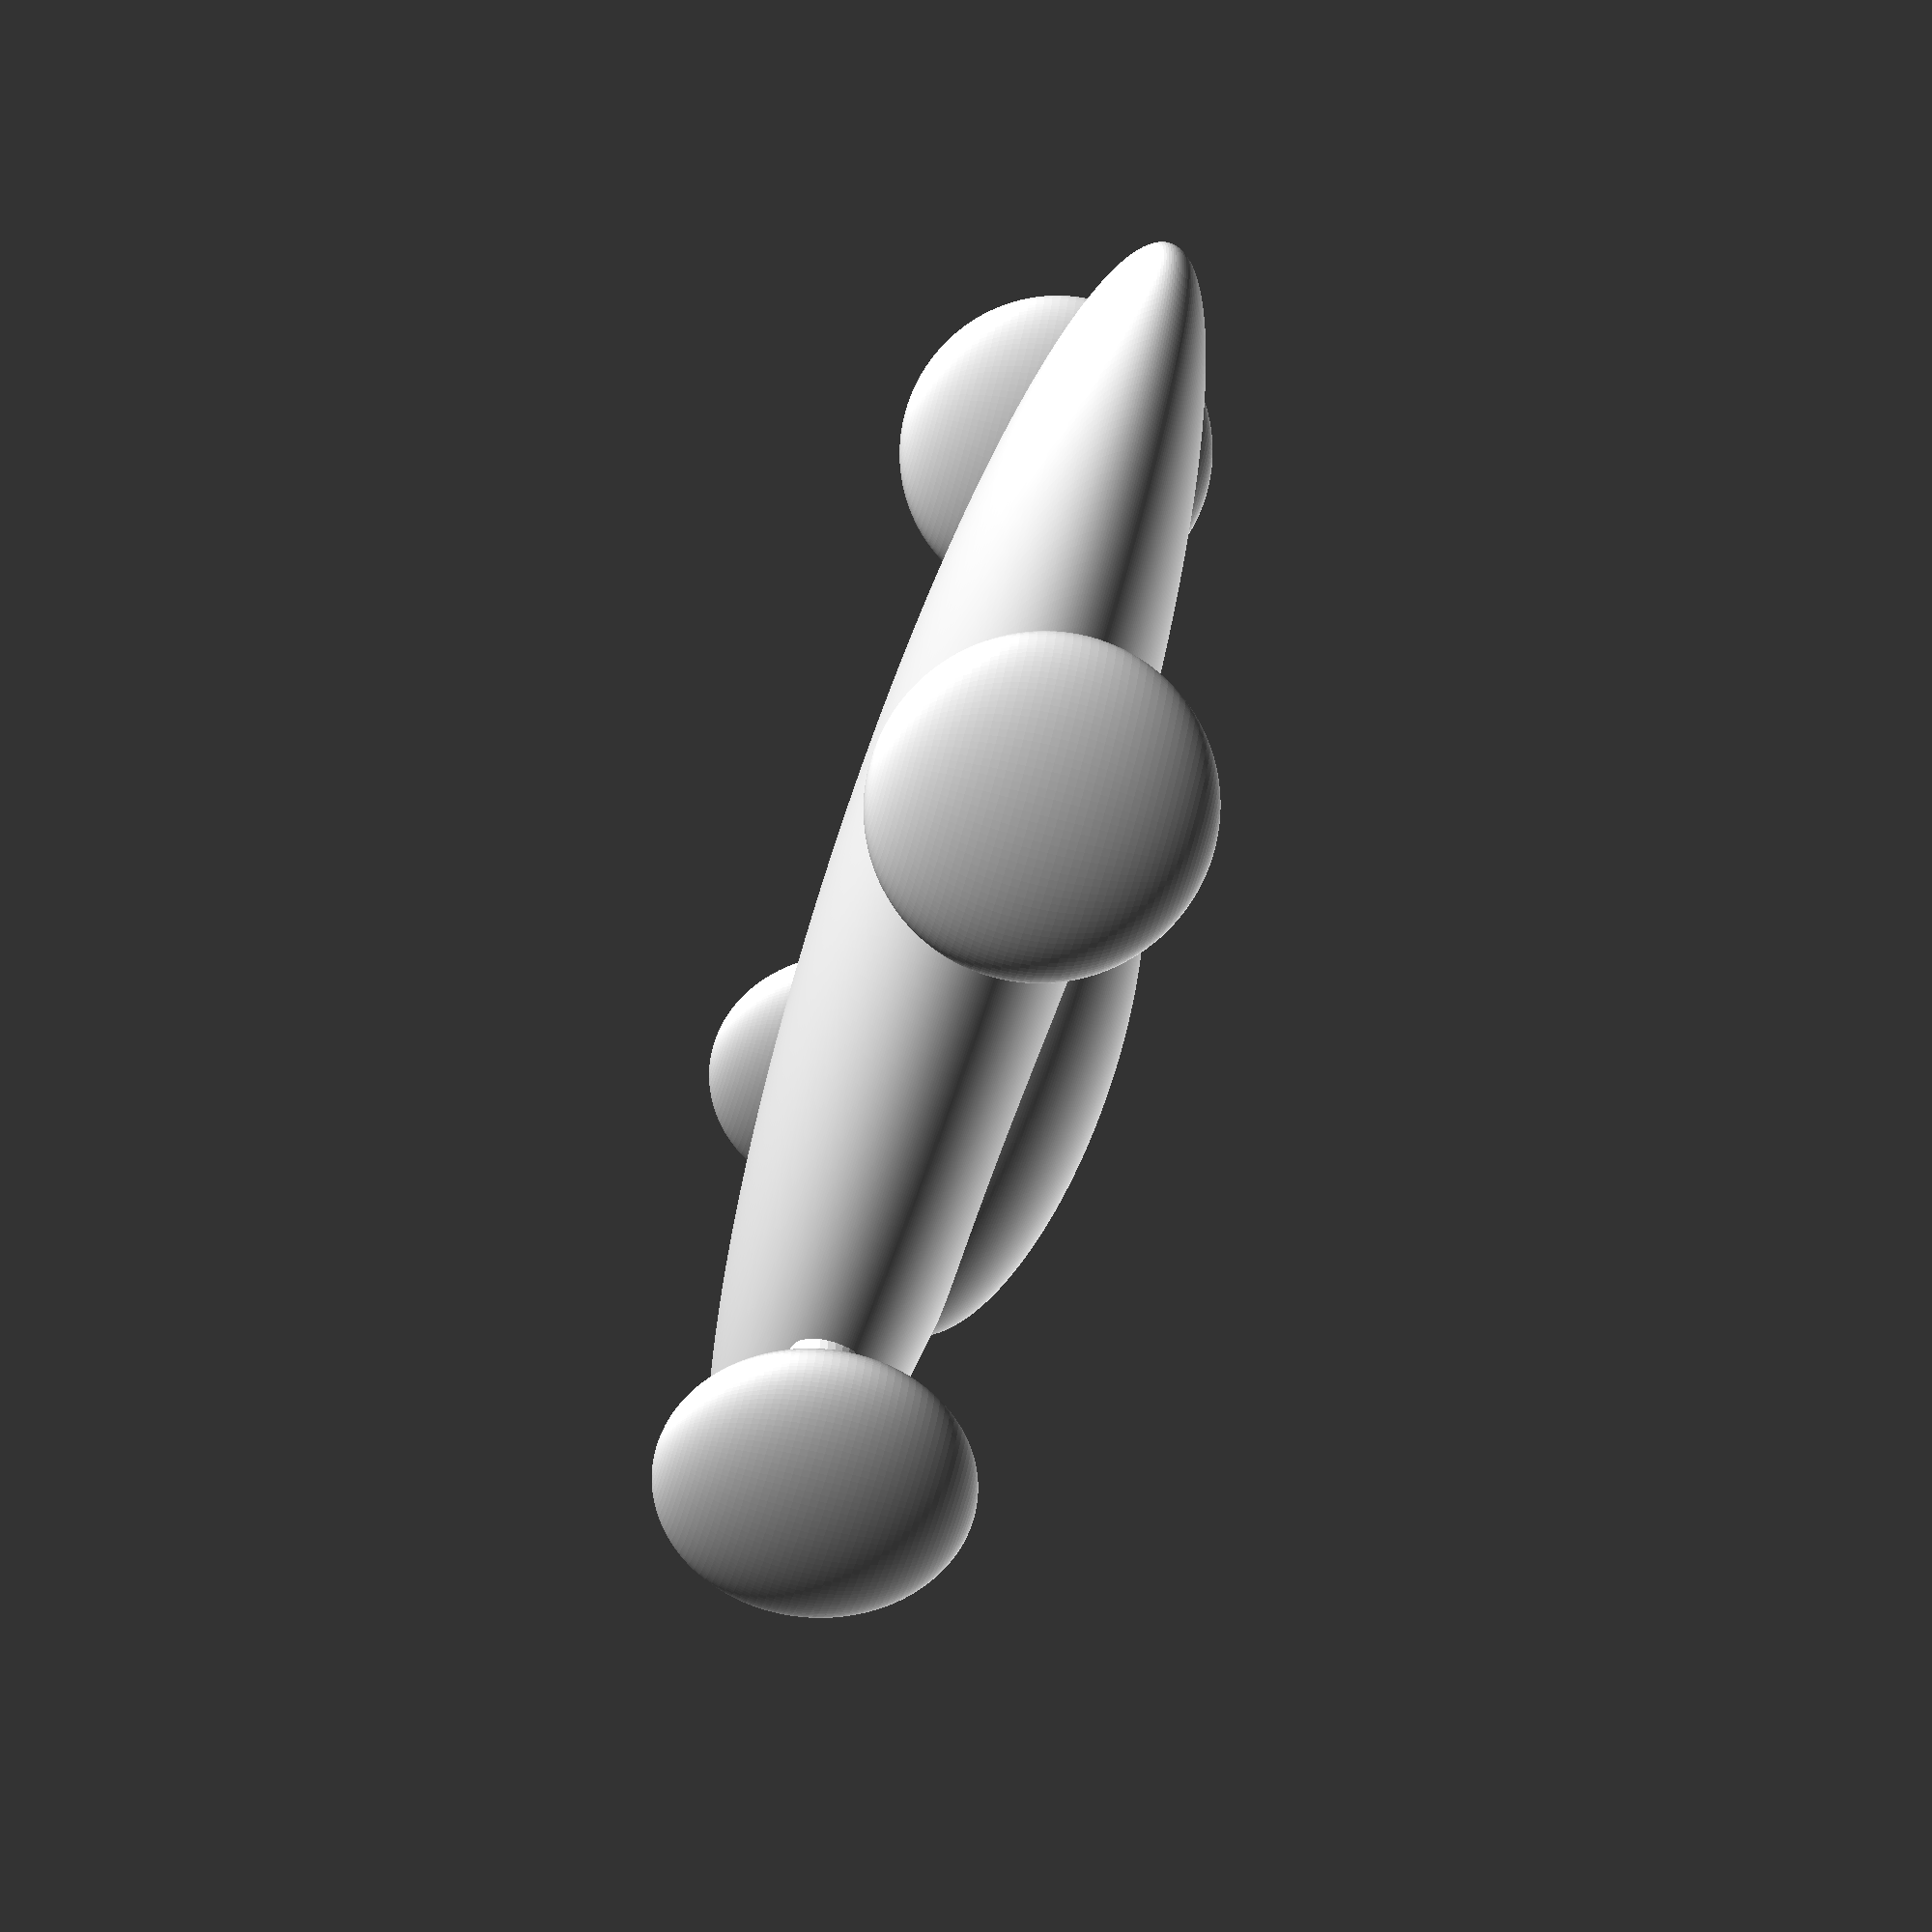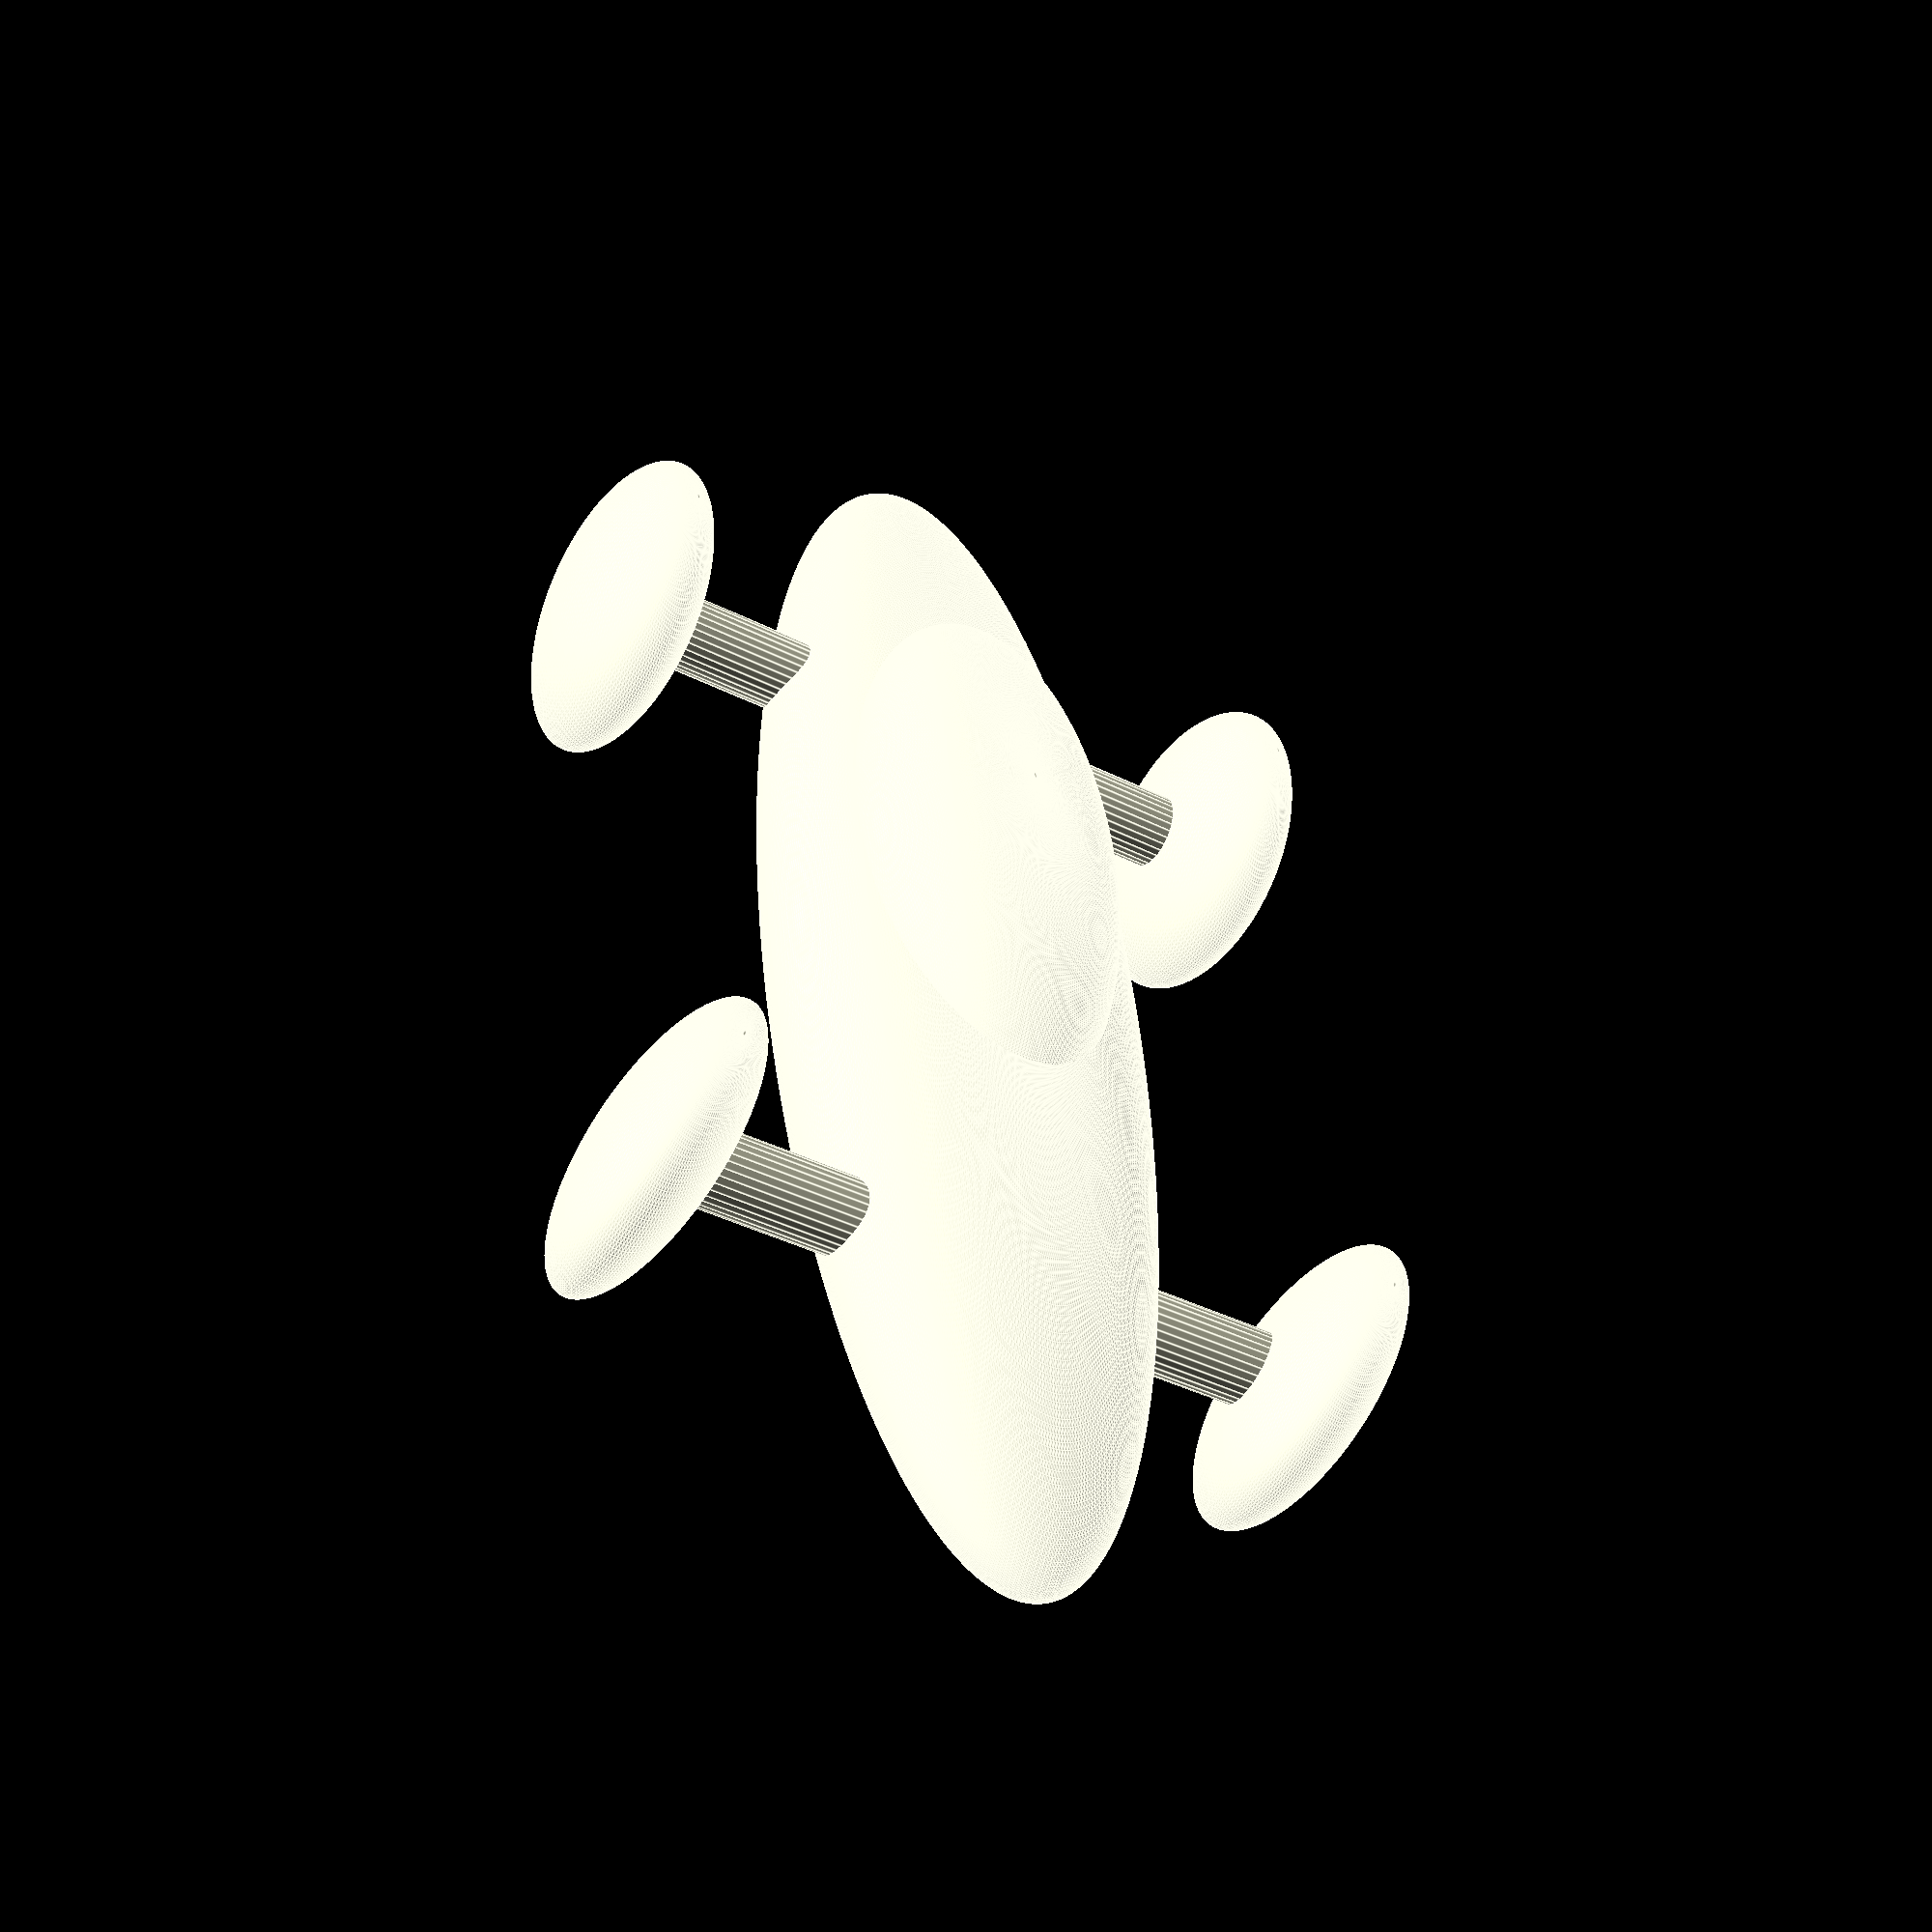
<openscad>
//resolution
$fa = 1;
$fs = 0.4;
wheel_radius = 8;
track = 36;
wheel_width = 6;
wheels_turn = -20;
body_roll = wheels_turn/4;
base_length = 80;
base_width = 20;
base_height = 13;
top_length = 35;
top_width = 14;
top_height = 6;
scale([2,2,2]) {
    rotate([body_roll,0,0]) {
        //car body base
        resize([base_length,base_width,base_height])
        sphere(r=base_length/2);
        //car body top
        translate([5,0,base_height/3 - 0.001])
            resize([top_length,top_width,top_height*2])
            sphere(r=top_length/2);
    }
    //front left wheel
    translate([-20,-track/2,0])
        rotate([0,0,wheels_turn])
        resize([2*wheel_radius,wheel_width,2*wheel_radius])
        sphere(r=wheel_radius);
    //front right wheel
    translate([-20,track/2,0])
        rotate([0,0,wheels_turn])
        resize([2*wheel_radius,wheel_width,2*wheel_radius])
        sphere(r=wheel_radius);
    //rear left wheel
    translate([20,-track/2,0])
        rotate([0,0,0])
        resize([2*wheel_radius,wheel_width,2*wheel_radius])
        sphere(r=wheel_radius);
    //rear right wheel
    translate([20,track/2,0])
        rotate([0,0,0])
        resize([2*wheel_radius,wheel_width,2*wheel_radius])
        sphere(r=wheel_radius);
    //front axle
    translate([-20,0,0])
        rotate([90,0,0])
        cylinder(h=track,r=2,center=true);
    //rear axle
    translate([20,0,0])
        rotate([90,0,0])
        cylinder(h=track,r=2,center=true);
}
</openscad>
<views>
elev=64.7 azim=353.0 roll=254.2 proj=p view=wireframe
elev=50.9 azim=263.8 roll=328.1 proj=p view=edges
</views>
